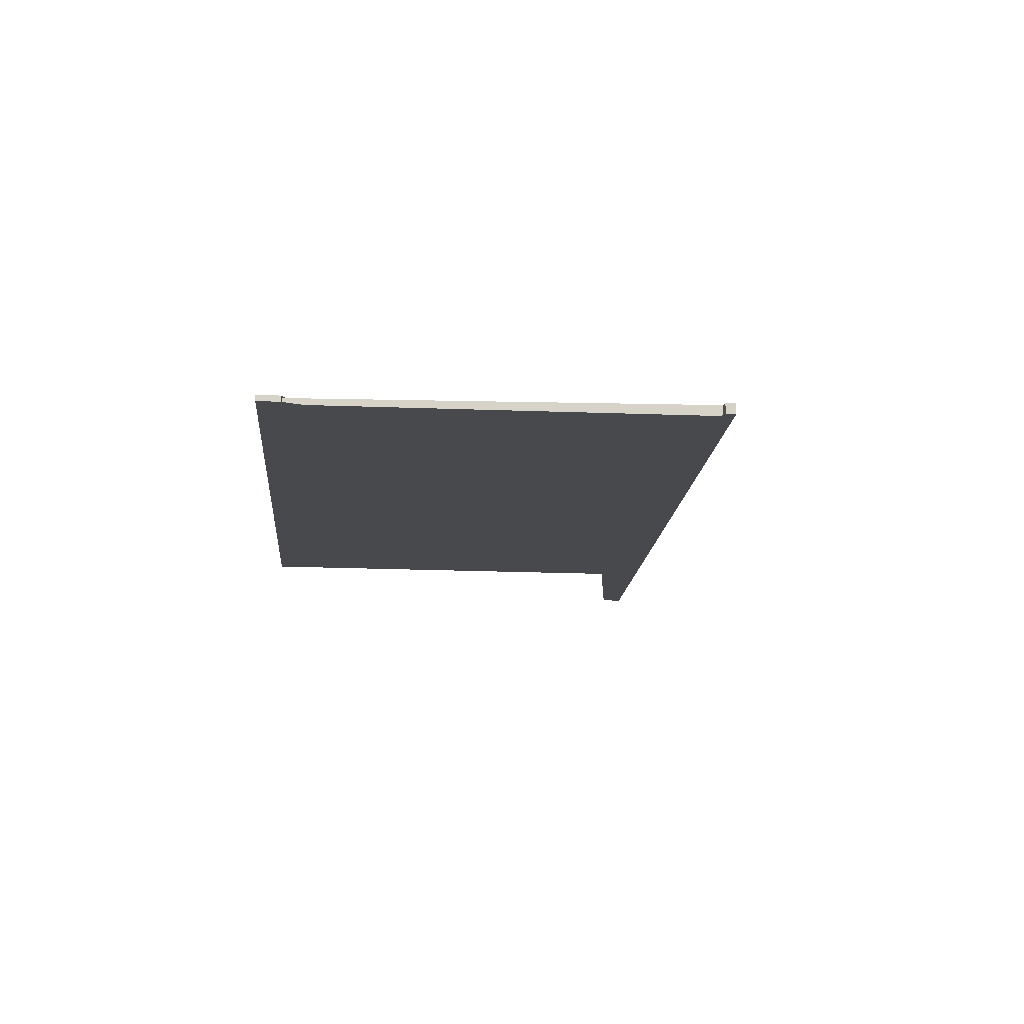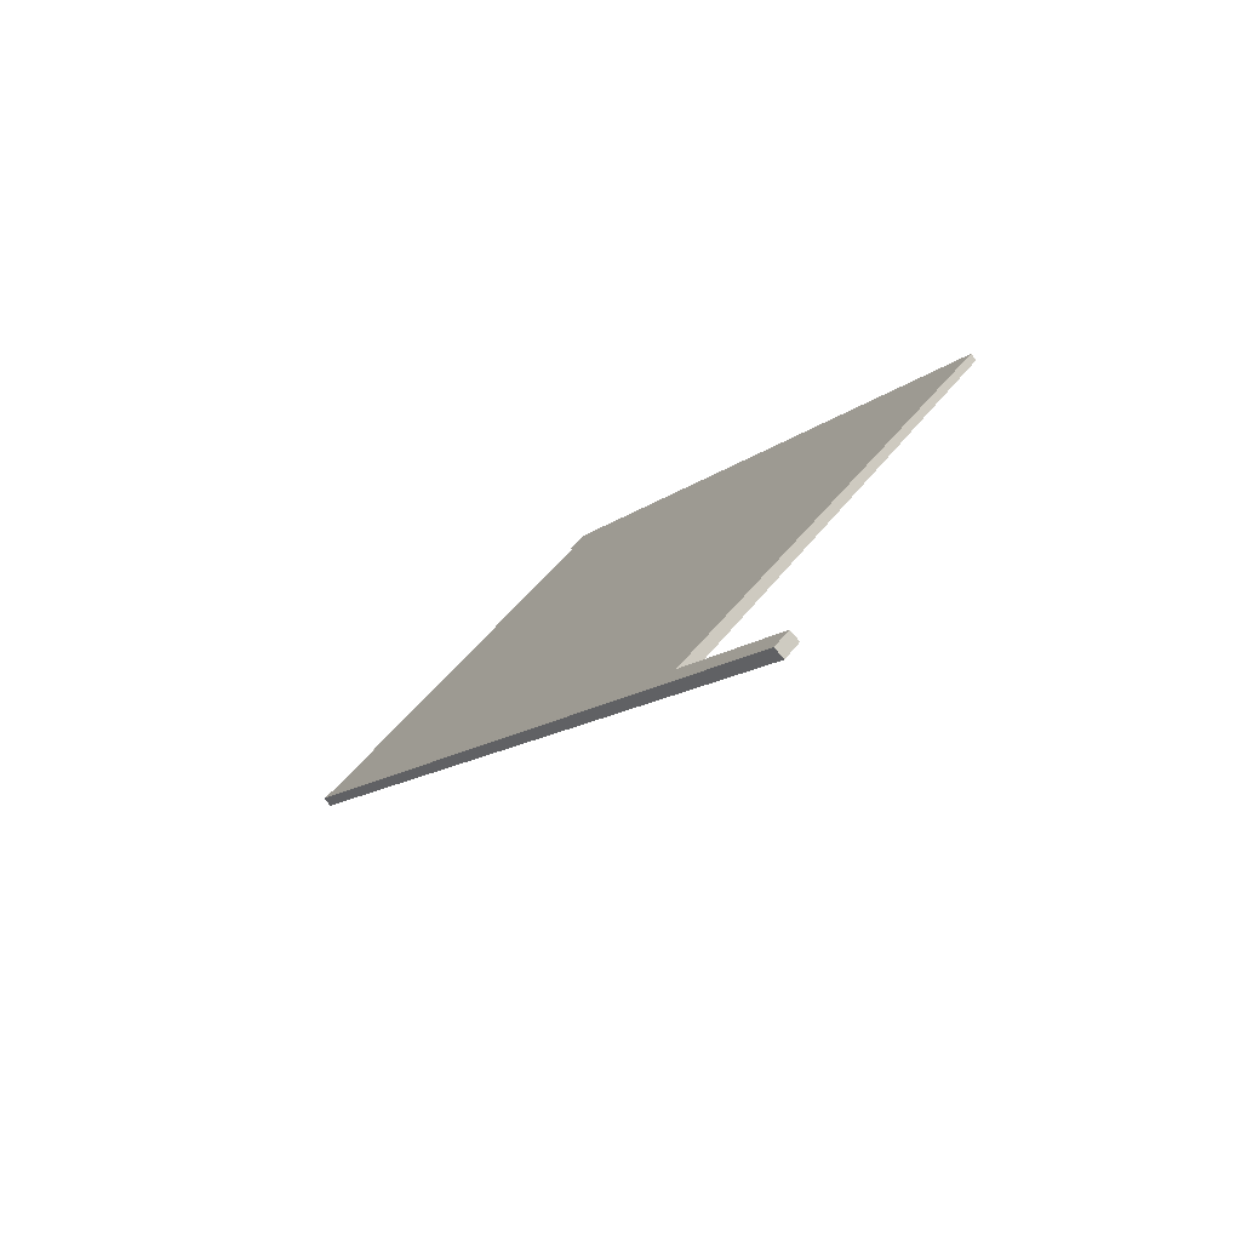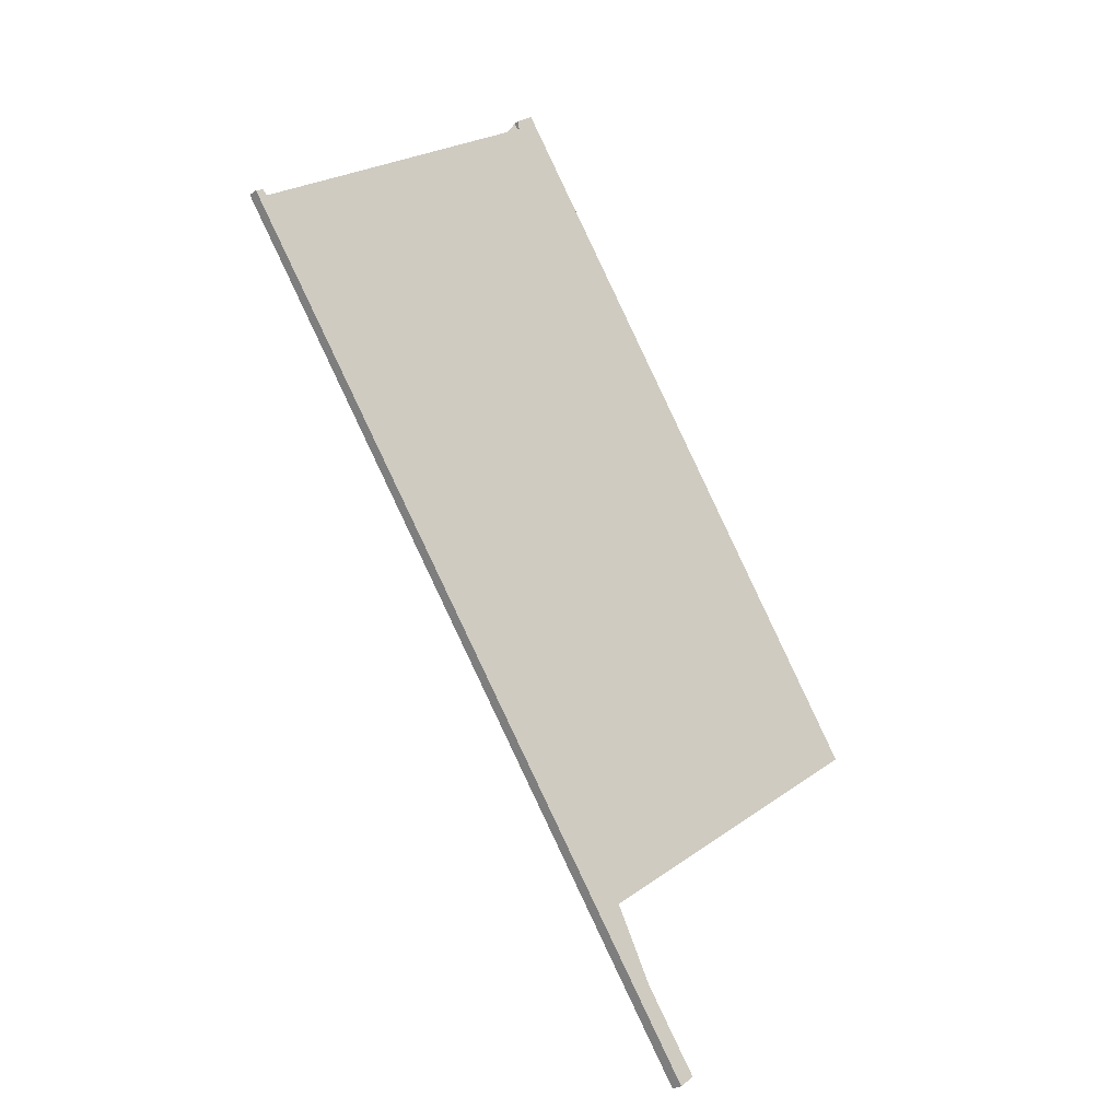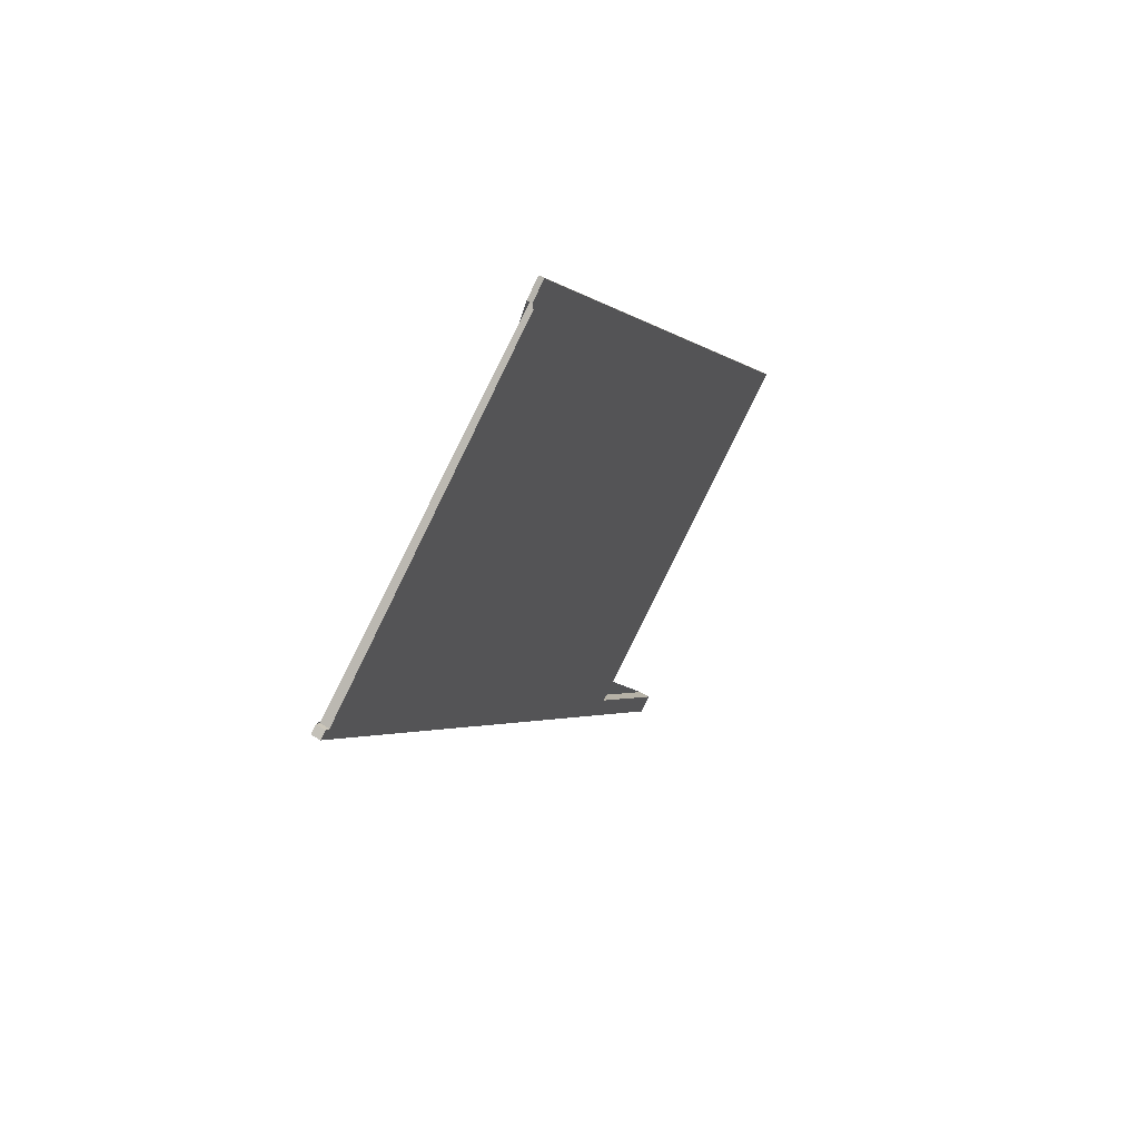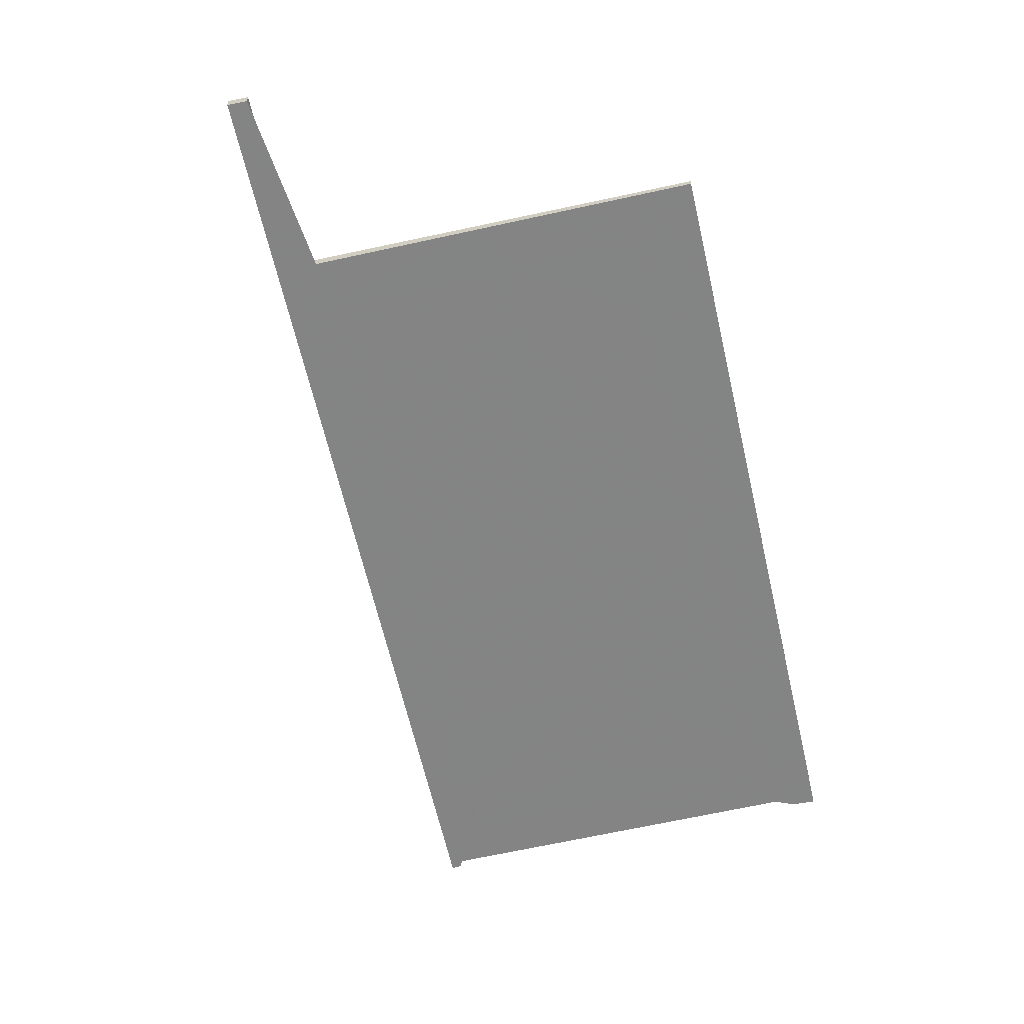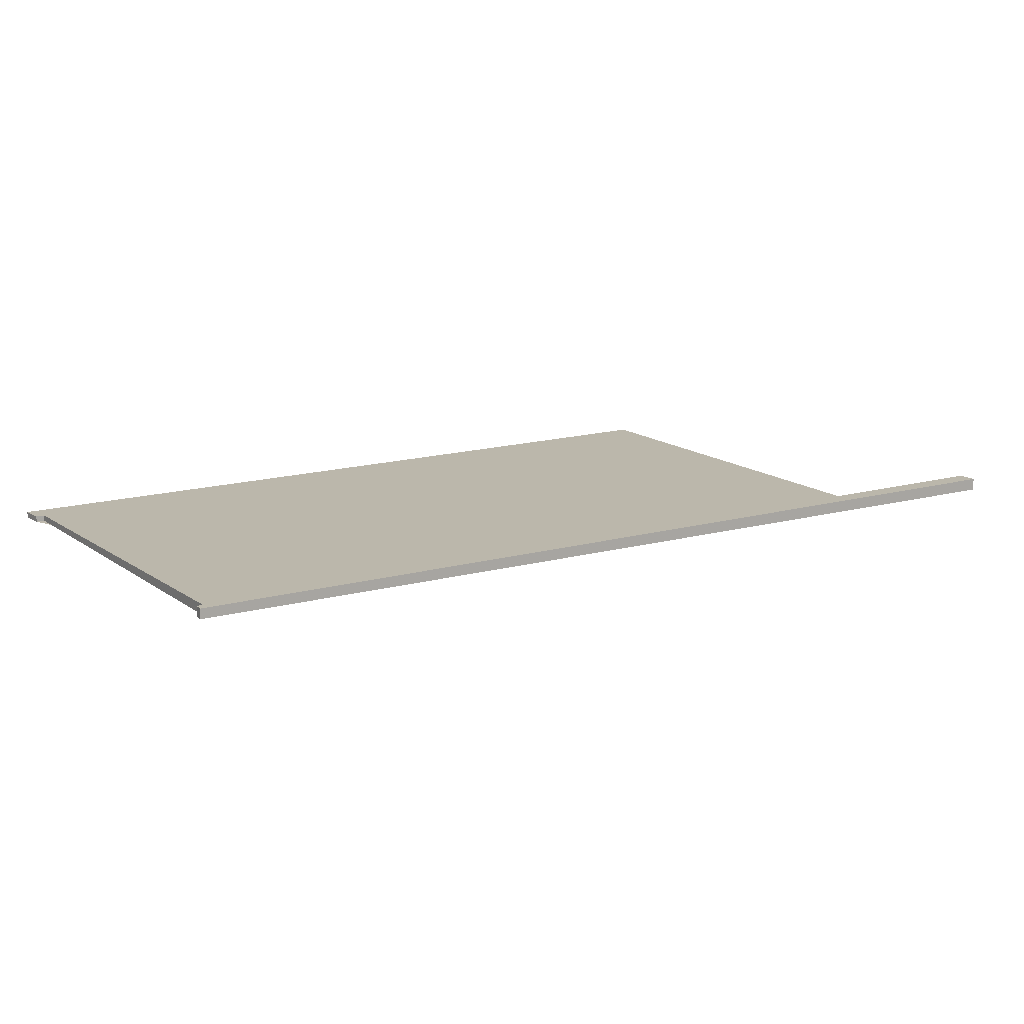
<metadata>
{"format":"obj","ext":"obj","renderer":"f3d","projection":"perspective","resolution":1024,"background":"white","views":[{"elev":-12.1,"azim":-148.7,"up":"+Z"},{"elev":-76.6,"azim":40.4,"up":"+Y"},{"elev":-24.7,"azim":-41.7,"up":"+Y"},{"elev":57.7,"azim":-57.5,"up":"+Y"},{"elev":-61.2,"azim":47.7,"up":"+Z"},{"elev":14.2,"azim":-87.4,"up":"+Z"}]}
</metadata>
<code>
v -2342 -287.6 -0.09521
v -2347 -290.8 -0.155
v -2346 -292.7 -0.16
v -2346 -292.9 -0.1629
v -2353 -282.5 -0.1362
v -2353 -282.4 -0.1349
v -2353 -282.5 -0.1349
v -2349 -279.5 -0.07727
v -2349 -279.4 -0.077
v -2348 -279.2 -0.07361
v -2348 -279.8 -0.07516
v -2353 -283.1 -0.1378
v -2345 -289.3 -0.1277
v -2350 -281.5 -0.1076
v -2351 -281 -0.1063
v -2343 -288.2 -0.1064
v -2349 -280.4 -0.08626
v -2349 -279.9 -0.08497
v -2347 -283.4 -0.09407
v -2348 -284.5 -0.1154
v -2346 -282.8 -0.08296
v -2349 -283.1 -0.1117
v -2348 -282 -0.09035
v -2347 -281.4 -0.07925
v -2350 -286.1 -0.1456
v -2351 -284.6 -0.1418
v -2350 -285.8 -0.1392
v -2347 -290.6 -0.1512
v -2352 -282.7 -0.1315
v -2351 -284.3 -0.1355
v -2352 -282.2 -0.1302
v -2349 -282.9 -0.1084
v -2348 -284.4 -0.1121
v -2350 -280.8 -0.1032
v -2350 -281.3 -0.1044
v -2345 -289.1 -0.1242
v -2347 -290.4 -0.1565
v -2347 -290 -0.1499
v -2345 -288.8 -0.1264
v -2345 -288.6 -0.1229
v -2344 -287.7 -0.105
v -2343 -287.1 -0.09389
v -2352 -283.3 -0.133
v -2352 -283.6 -0.1393
v -2350 -282.1 -0.1091
v -2348 -281 -0.08776
v -2350 -281.9 -0.1059
v -2348 -280.4 -0.07666
v -2346 -283.2 -0.08912
v -2343 -287.4 -0.09988
v -2348 -280.7 -0.08292
v -2347 -281.7 -0.08547
v -2349 -279.6 -0.08018
v -2348 -280.1 -0.08145
v -2343 -287.9 -0.1012
v -2350 -286 -0.1398
v -2350 -286.4 -0.1463
v -2348 -284.8 -0.1161
v -2346 -283.7 -0.09476
v -2348 -284.6 -0.1128
v -2346 -283.4 -0.0898
v -2346 -283.1 -0.08365
v -2349 -286.6 -0.1411
v -2350 -286.9 -0.1476
v -2348 -285.3 -0.1174
v -2346 -284.2 -0.09609
v -2347 -285.1 -0.1141
v -2346 -283.9 -0.09109
v -2345 -283.6 -0.08496
v -2346 -283.5 -0.0914
v -2346 -283.2 -0.09071
v -2347 -281.8 -0.08699
v -2348 -280.8 -0.0844
v -2346 -284 -0.09272
v -2343 -287.5 -0.1017
v -2349 -280.2 -0.0829
v -2349 -279.7 -0.0816
v -2343 -288 -0.103
v -2350 -287.2 -0.1483
v -2349 -286.8 -0.1418
v -2347 -285.6 -0.1181
v -2347 -285.4 -0.1148
v -2346 -284.5 -0.09681
v -2346 -284.3 -0.09344
v -2346 -284.2 -0.09181
v -2345 -283.9 -0.08569
v -2348 -289.2 -0.1479
v -2348 -289.6 -0.1545
v -2346 -288 -0.1243
v -2344 -286.9 -0.103
v -2346 -287.8 -0.1208
v -2344 -286.6 -0.09786
v -2344 -286.7 -0.0996
v -2343 -286.3 -0.09183
v -2350 -286 -0.1393
v -2350 -285.7 -0.1386
v -2351 -284.3 -0.1348
v -2352 -283.3 -0.1323
v -2349 -286.5 -0.1406
v -2347 -290.5 -0.1509
v -2347 -290 -0.1495
v -2352 -282.7 -0.1308
v -2352 -282.2 -0.1295
v -2348 -289.2 -0.1475
v -2349 -286.8 -0.1413
v -2350 -285.8 -0.1397
v -2350 -286.1 -0.1404
v -2352 -283.4 -0.1336
v -2351 -284.4 -0.1361
v -2349 -286.6 -0.1417
v -2347 -290.1 -0.1505
v -2347 -290.6 -0.1518
v -2352 -282.8 -0.1321
v -2349 -286.9 -0.1424
v -2348 -289.3 -0.1485
v -2353 -282.3 -0.1308
v -2343 -287.9 -0.1012
v -2342 -287.6 -0.09521
v -2342 -287.6 0
v -2343 -287.9 0
v -2346 -292.7 -0.16
v -2347 -290.8 -0.155
v -2347 -290.8 0
v -2346 -292.7 2.776e-17
v -2346 -292.9 -0.1629
v -2346 -292.7 -0.16
v -2346 -292.7 2.776e-17
v -2346 -292.9 0
v -2347 -290.4 -0.1565
v -2346 -292.9 -0.1629
v -2346 -292.9 0
v -2347 -290.4 -2.776e-17
v -2353 -282.4 -0.1349
v -2353 -282.5 -0.1362
v -2353 -282.5 0
v -2353 -282.4 0
v -2353 -282.5 -0.1349
v -2353 -282.4 -0.1349
v -2353 -282.4 0
v -2353 -282.5 0
v -2353 -282.3 -0.1308
v -2353 -282.5 -0.1349
v -2353 -282.5 0
v -2353 -282.3 0
v -2349 -279.4 -0.077
v -2349 -279.5 -0.07727
v -2349 -279.5 0
v -2349 -279.4 0
v -2348 -279.2 -0.07361
v -2349 -279.4 -0.077
v -2349 -279.4 0
v -2348 -279.2 0
v -2348 -279.8 -0.07516
v -2348 -279.2 -0.07361
v -2348 -279.2 0
v -2348 -279.8 -1.388e-17
v -2348 -280.4 -0.07666
v -2348 -279.8 -0.07516
v -2348 -279.8 -1.388e-17
v -2348 -280.4 0
v -2353 -282.5 -0.1362
v -2353 -283.1 -0.1378
v -2353 -283.1 0
v -2353 -282.5 0
v -2347 -290.5 -0.1509
v -2345 -289.3 -0.1277
v -2345 -289.3 0
v -2347 -290.5 0
v -2350 -280.8 -0.1032
v -2351 -281 -0.1063
v -2351 -281 1.388e-17
v -2350 -280.8 -1.388e-17
v -2345 -289.1 -0.1242
v -2343 -288.2 -0.1064
v -2343 -288.2 0
v -2345 -289.1 -1.388e-17
v -2349 -279.7 -0.0816
v -2349 -279.9 -0.08497
v -2349 -279.9 0
v -2349 -279.7 0
v -2346 -283.1 -0.08365
v -2346 -282.8 -0.08296
v -2346 -282.8 1.388e-17
v -2346 -283.1 1.388e-17
v -2346 -282.8 -0.08296
v -2347 -281.4 -0.07925
v -2347 -281.4 -1.388e-17
v -2346 -282.8 1.388e-17
v -2351 -284.6 -0.1418
v -2350 -286.1 -0.1456
v -2350 -286.1 0
v -2351 -284.6 0
v -2352 -283.6 -0.1393
v -2351 -284.6 -0.1418
v -2351 -284.6 0
v -2352 -283.6 0
v -2347 -290.6 -0.1518
v -2347 -290.6 -0.1512
v -2347 -290.6 0
v -2347 -290.6 -2.776e-17
v -2352 -282.2 -0.1295
v -2352 -282.2 -0.1302
v -2352 -282.2 0
v -2352 -282.2 -2.776e-17
v -2349 -279.9 -0.08497
v -2350 -280.8 -0.1032
v -2350 -280.8 -1.388e-17
v -2349 -279.9 0
v -2345 -289.3 -0.1277
v -2345 -289.1 -0.1242
v -2345 -289.1 -1.388e-17
v -2345 -289.3 0
v -2348 -289.6 -0.1545
v -2347 -290.4 -0.1565
v -2347 -290.4 -2.776e-17
v -2348 -289.6 -2.776e-17
v -2342 -287.6 -0.09521
v -2343 -287.1 -0.09389
v -2343 -287.1 0
v -2342 -287.6 0
v -2353 -283.1 -0.1378
v -2352 -283.6 -0.1393
v -2352 -283.6 0
v -2353 -283.1 0
v -2347 -281.4 -0.07925
v -2348 -280.4 -0.07666
v -2348 -280.4 0
v -2347 -281.4 -1.388e-17
v -2349 -279.5 -0.07727
v -2349 -279.6 -0.08018
v -2349 -279.6 0
v -2349 -279.5 0
v -2343 -288 -0.103
v -2343 -287.9 -0.1012
v -2343 -287.9 0
v -2343 -288 0
v -2350 -286.1 -0.1456
v -2350 -286.4 -0.1463
v -2350 -286.4 -2.776e-17
v -2350 -286.1 0
v -2345 -283.6 -0.08496
v -2346 -283.1 -0.08365
v -2346 -283.1 1.388e-17
v -2345 -283.6 0
v -2350 -286.4 -0.1463
v -2350 -286.9 -0.1476
v -2350 -286.9 0
v -2350 -286.4 -2.776e-17
v -2345 -283.9 -0.08569
v -2345 -283.6 -0.08496
v -2345 -283.6 0
v -2345 -283.9 1.388e-17
v -2349 -279.6 -0.08018
v -2349 -279.7 -0.0816
v -2349 -279.7 0
v -2349 -279.6 0
v -2343 -288.2 -0.1064
v -2343 -288 -0.103
v -2343 -288 0
v -2343 -288.2 0
v -2350 -286.9 -0.1476
v -2350 -287.2 -0.1483
v -2350 -287.2 0
v -2350 -286.9 0
v -2343 -286.3 -0.09183
v -2345 -283.9 -0.08569
v -2345 -283.9 1.388e-17
v -2343 -286.3 0
v -2350 -287.2 -0.1483
v -2348 -289.6 -0.1545
v -2348 -289.6 -2.776e-17
v -2350 -287.2 0
v -2343 -287.1 -0.09389
v -2343 -286.3 -0.09183
v -2343 -286.3 0
v -2343 -287.1 0
v -2347 -290.6 -0.1512
v -2347 -290.5 -0.1509
v -2347 -290.5 0
v -2347 -290.6 0
v -2351 -281 -0.1063
v -2352 -282.2 -0.1295
v -2352 -282.2 -2.776e-17
v -2351 -281 1.388e-17
v -2347 -290.8 -0.155
v -2347 -290.6 -0.1518
v -2347 -290.6 -2.776e-17
v -2347 -290.8 0
v -2352 -282.2 -0.1302
v -2353 -282.3 -0.1308
v -2353 -282.3 0
v -2352 -282.2 0
v -2342 -287.6 0
v -2347 -290.8 0
v -2346 -292.7 0
v -2346 -292.9 0
v -2353 -282.5 0
v -2353 -282.4 0
v -2353 -282.5 0
v -2349 -279.5 0
v -2349 -279.4 0
v -2348 -279.2 0
f 77 53 54 76
f 72 52 49 71
f 106 25 26 109
f 113 12 5 6 7 116
f 33 20 22 32
f 35 14 15 34
f 40 36 13 39
f 75 50 55 78
f 45 14 35 47
f 76 54 51 73
f 112 2 3 4 37 111
f 108 44 12 113
f 101 39 13 100
f 102 14 45 98
f 97 22 20 96
f 103 15 14 102
f 32 23 19 33
f 34 18 17 35
f 41 16 36 40
f 47 35 17 46
f 107 57 25 106
f 96 20 58 95
f 60 33 19 59
f 58 20 33 60
f 71 49 61 70
f 109 26 44 108
f 98 45 22 97
f 46 23 32 47
f 47 32 22 45
f 73 51 52 72
f 61 49 21 62
f 51 48 24 52
f 53 8 9 10 11 54
f 52 24 21 49
f 50 42 1 55
f 54 11 48 51
f 110 64 57 107
f 95 58 65 99
f 67 60 59 66
f 65 58 60 67
f 70 61 68 74
f 68 61 62 69
f 115 88 79 114
f 105 81 89 104
f 91 82 83 90
f 89 81 82 91
f 93 84 85 92
f 92 85 86 94
f 70 59 19 71
f 72 23 46 73
f 74 66 59 70
f 90 83 84 93
f 76 17 18 77
f 71 19 23 72
f 78 16 41 75
f 73 46 17 76
f 114 79 64 110
f 99 65 81 105
f 82 67 66 83
f 81 65 67 82
f 84 74 68 85
f 85 68 69 86
f 83 66 74 84
f 111 37 88 115
f 104 89 39 101
f 90 41 40 91
f 91 40 39 89
f 92 50 75 93
f 94 42 50 92
f 93 75 41 90
f 95 56 27 96
f 97 30 43 98
f 99 63 56 95
f 100 28 38 101
f 98 43 29 102
f 96 27 30 97
f 102 29 31 103
f 104 87 80 105
f 105 80 63 99
f 101 38 87 104
f 106 27 56 107
f 108 43 30 109
f 107 56 63 110
f 111 38 28 112
f 113 29 43 108
f 114 80 87 115
f 110 63 80 114
f 115 87 38 111
f 109 30 27 106
f 116 31 29 113
f 118 119 120 117
f 122 123 124 121
f 126 127 128 125
f 130 131 132 129
f 134 135 136 133
f 138 139 140 137
f 142 143 144 141
f 146 147 148 145
f 150 151 152 149
f 154 155 156 153
f 158 159 160 157
f 162 163 164 161
f 166 167 168 165
f 170 171 172 169
f 174 175 176 173
f 178 179 180 177
f 182 183 184 181
f 186 187 188 185
f 190 191 192 189
f 194 195 196 193
f 198 199 200 197
f 202 203 204 201
f 206 207 208 205
f 210 211 212 209
f 214 215 216 213
f 218 219 220 217
f 222 223 224 221
f 226 227 228 225
f 230 231 232 229
f 234 235 236 233
f 238 239 240 237
f 242 243 244 241
f 246 247 248 245
f 250 251 252 249
f 254 255 256 253
f 258 259 260 257
f 262 263 264 261
f 266 267 268 265
f 270 271 272 269
f 274 275 276 273
f 278 279 280 277
f 282 283 284 281
f 286 287 288 285
f 290 291 292 289
f 294 295 296 297 298 299 300 301 302 293

</code>
